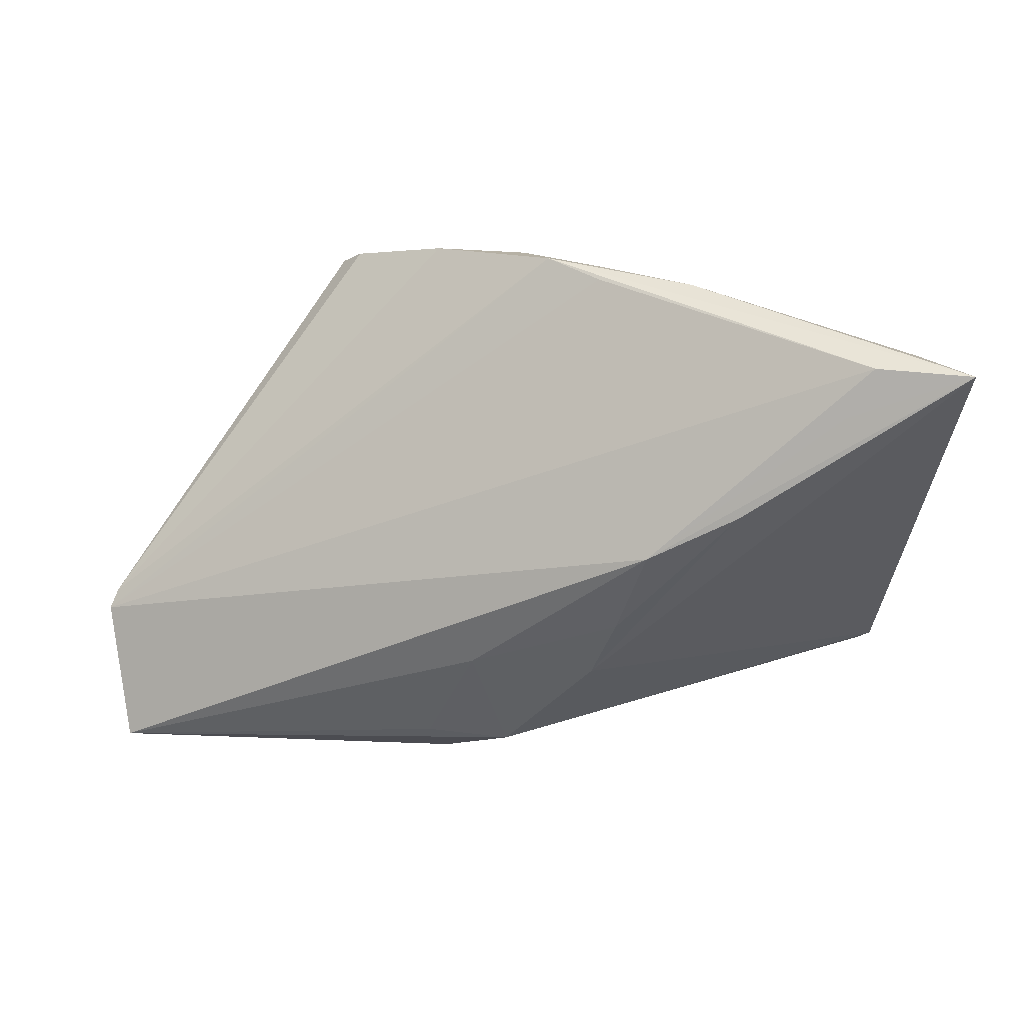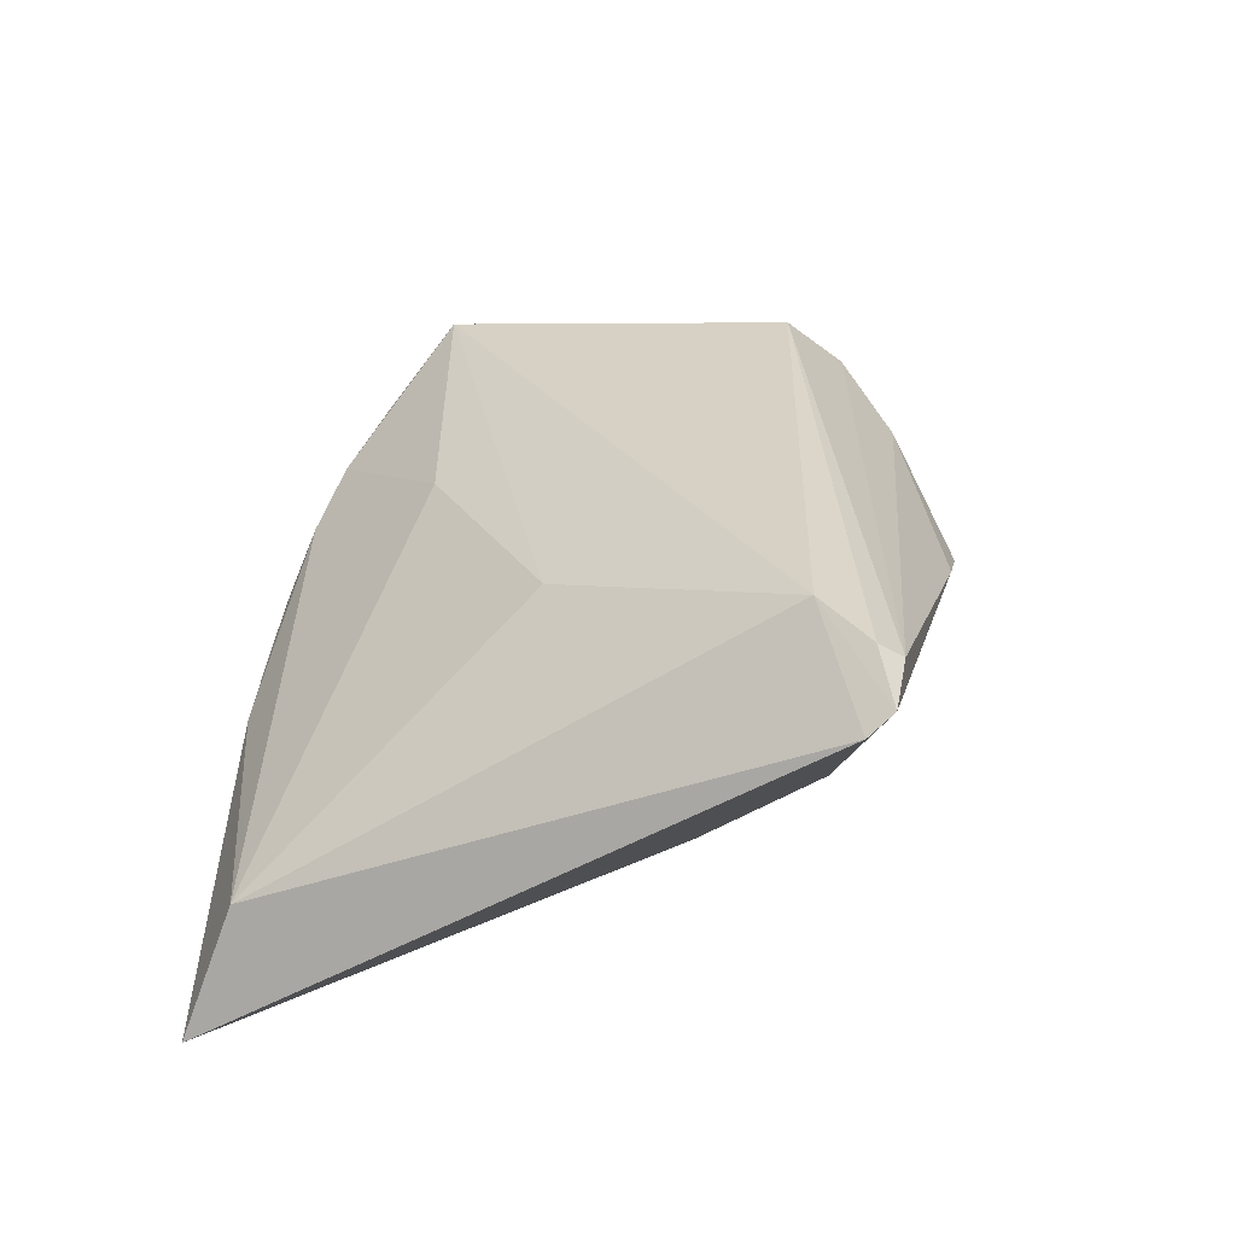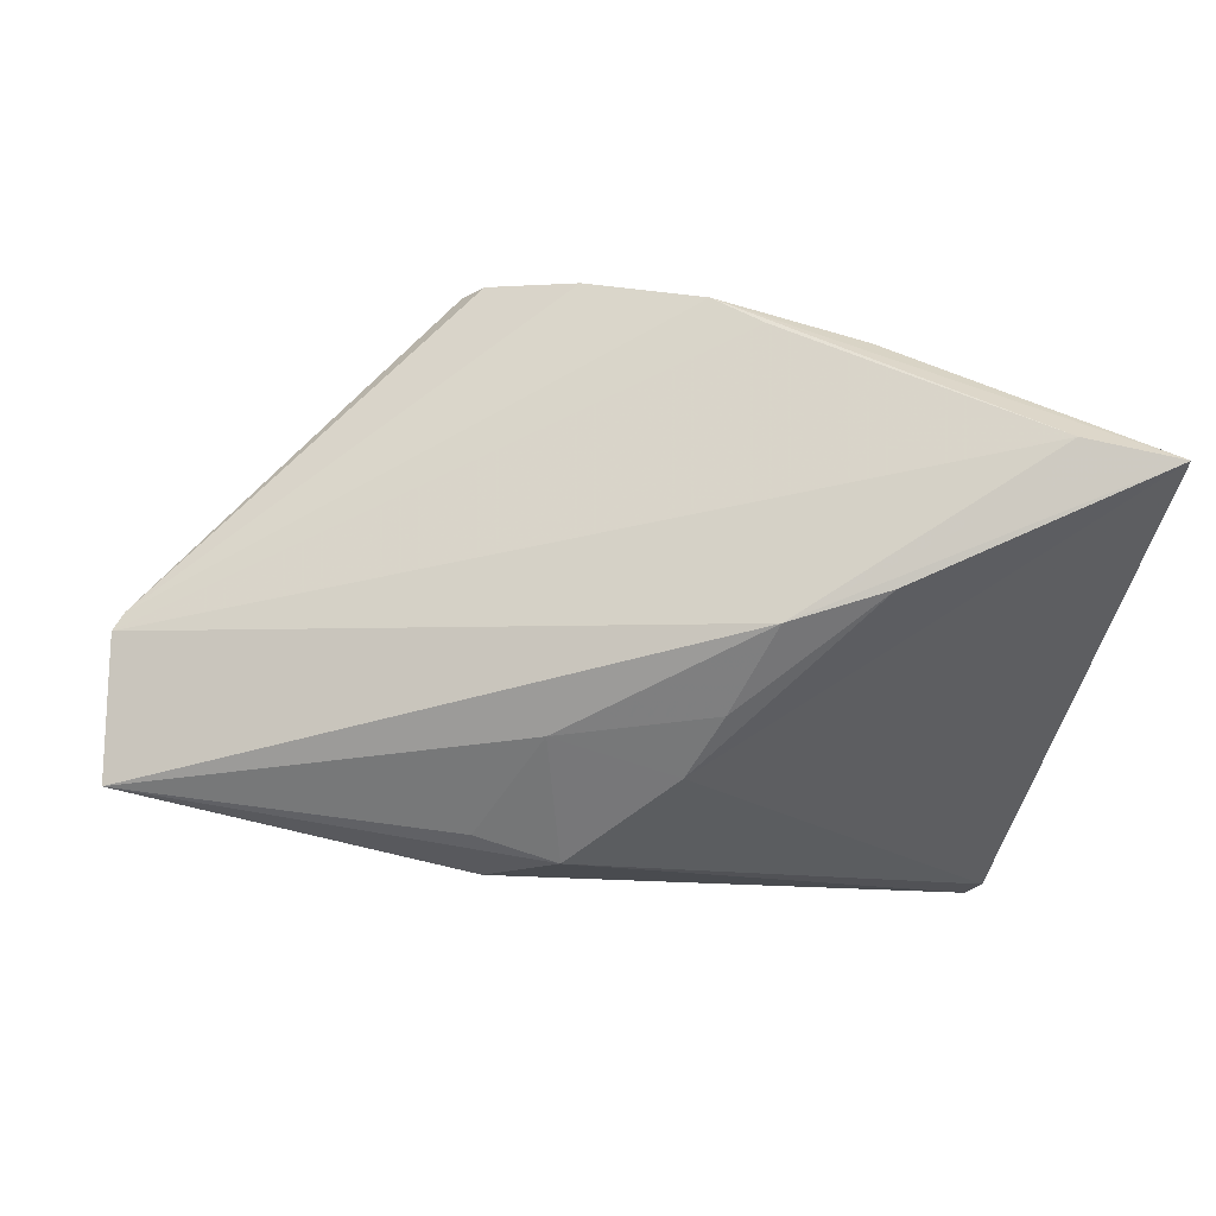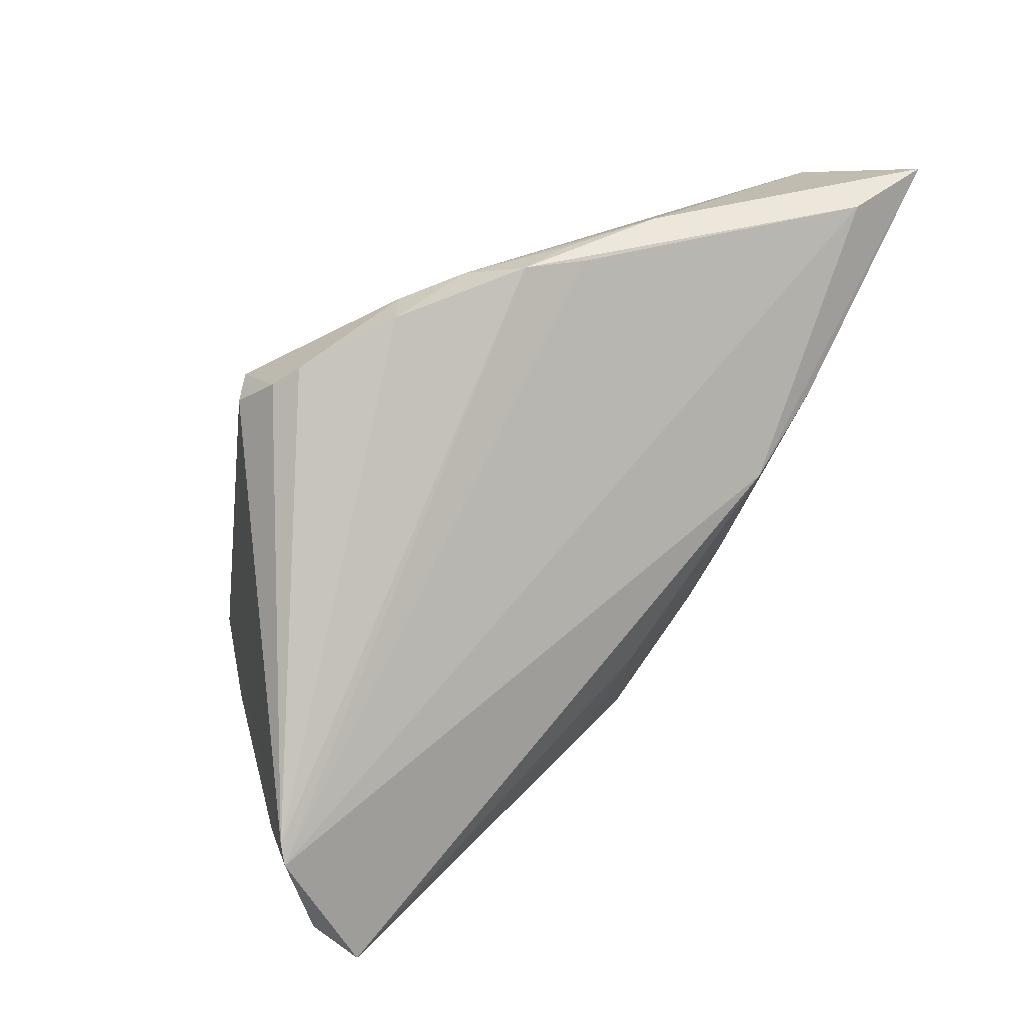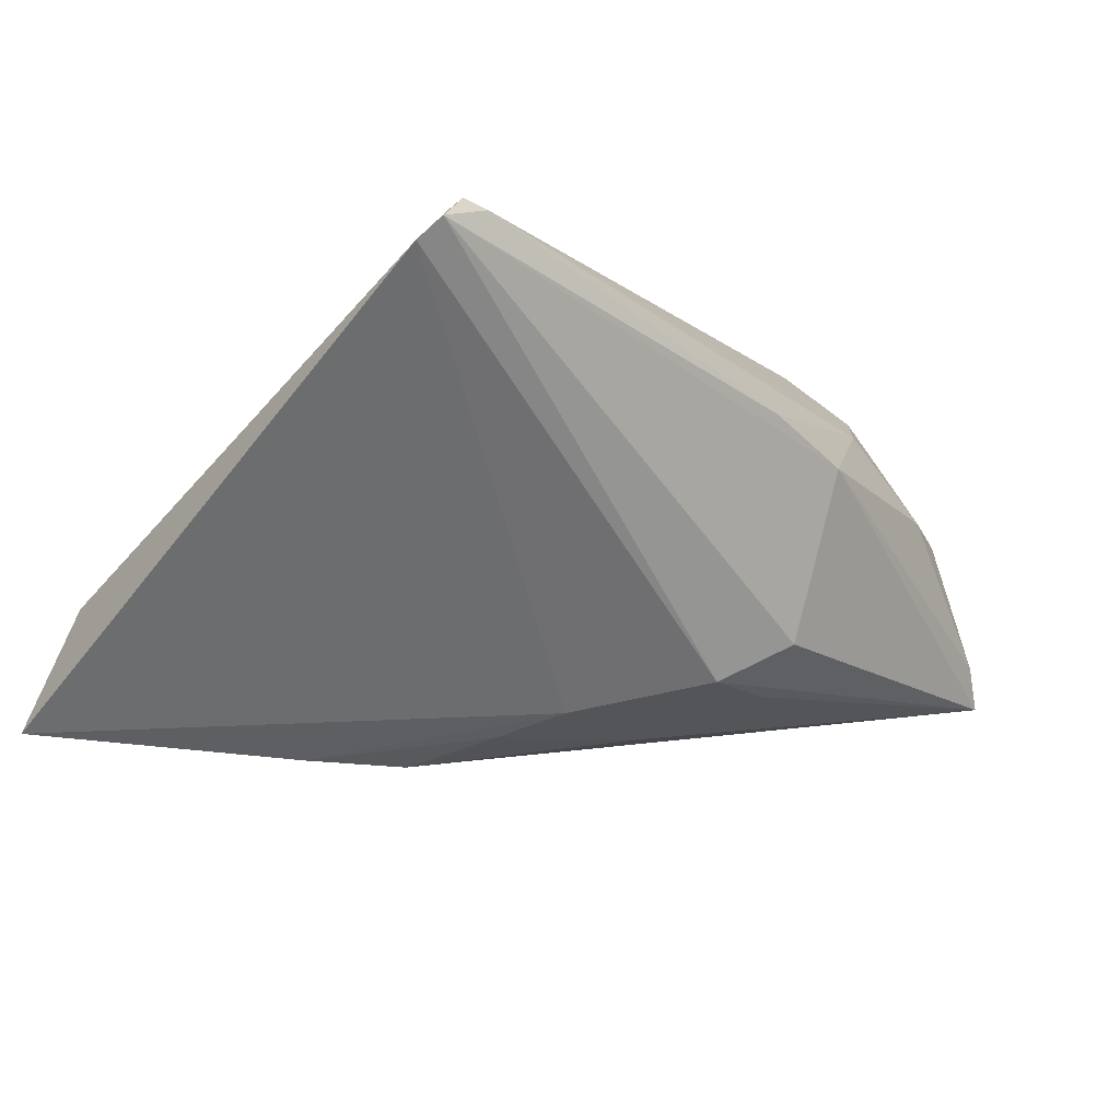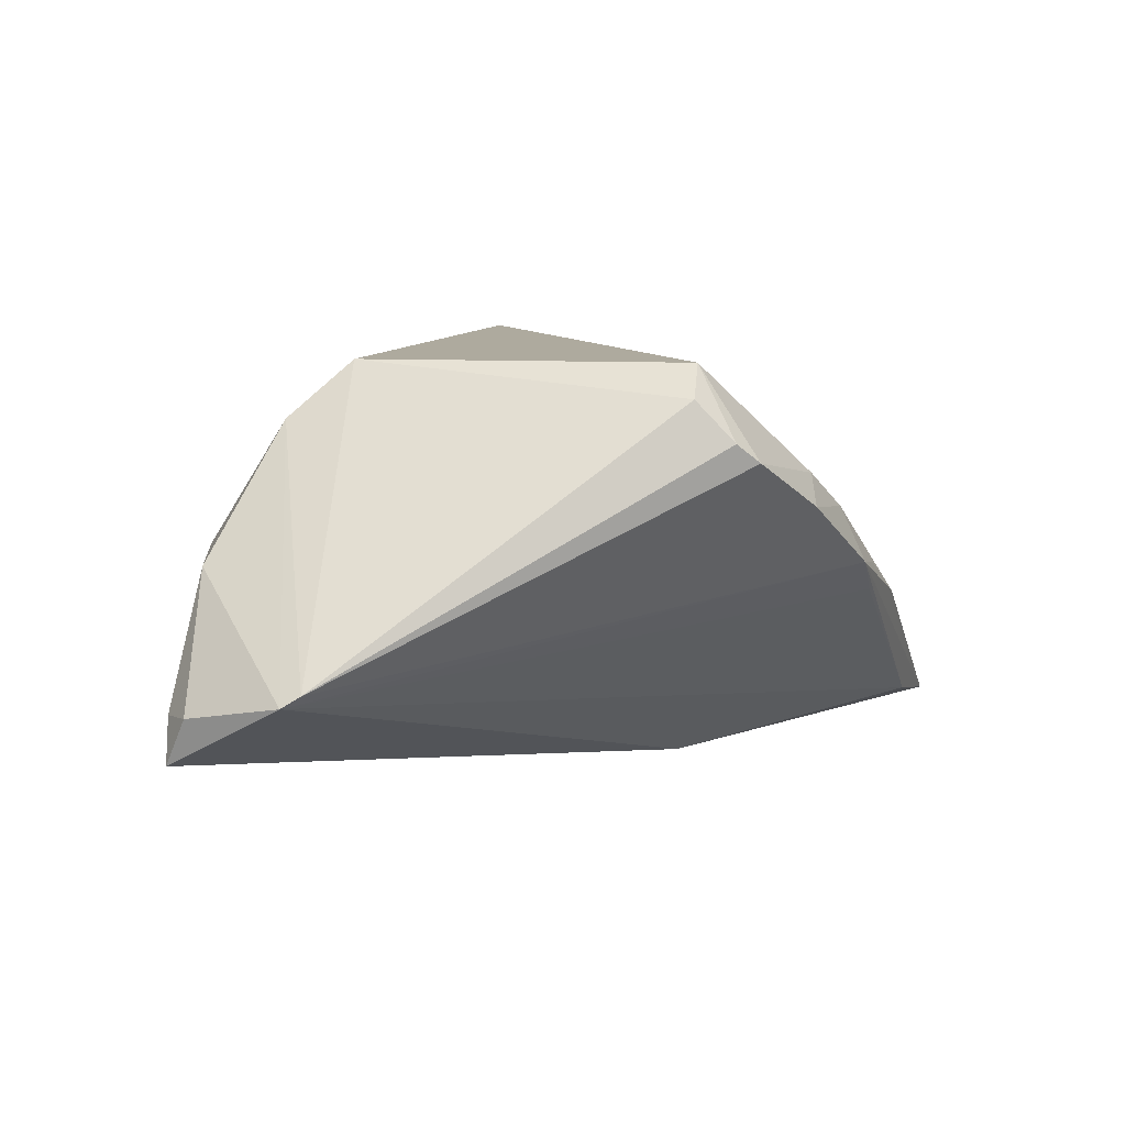
<metadata>
{"format":"obj","ext":"obj","renderer":"f3d","projection":"perspective","resolution":1024,"background":"white","views":[{"elev":-58.1,"azim":-179.9,"up":"+Z"},{"elev":26.7,"azim":-78.6,"up":"+Z"},{"elev":-72.9,"azim":169.6,"up":"+Z"},{"elev":45.9,"azim":127.2,"up":"+Y"},{"elev":-12.9,"azim":-45.8,"up":"+Z"},{"elev":9.2,"azim":111.2,"up":"+Z"}]}
</metadata>
<code>
v -0.03947 -0.02376 0.02394
v -0.007726 0.03897 -0.002118
v 0.02795 -0.02478 0.01248
v -0.01228 0.01257 -0.02899
v 0.05829 -0.007334 -0.01021
v 0.009255 -0.005378 -0.02522
v 0.001462 -0.03387 0.00801
v 0.05592 -0.02248 -0.01823
v 0.01308 -0.02637 -0.01582
v -0.03537 0.03051 -0.02606
v 0.02302 0.02611 0.02394
v -0.004761 0.02111 0.01613
v 0.01366 0.03736 0.007355
v -0.02314 0.01817 -0.02869
v -0.04263 -0.03251 0.02015
v -0.03865 0.03623 -0.02431
v 0.002474 0.03732 0.006024
v -0.01825 0.03903 -0.00734
v -0.006089 -0.007885 -0.02403
v 0.0539 -0.02328 -0.01309
v 0.0573 -0.005353 -0.008907
v -0.04607 0.03156 -0.01205
v 0.04829 -0.02188 0.002347
v -0.008923 0.0006261 -0.02628
v 0.02793 0.02736 0.02034
v -0.00678 0.03881 -0.005242
v 0.01515 -0.01969 -0.02097
v 0.0129 -0.0336 0.00393
v 0.009351 0.03555 0.01067
v -0.0005178 0.03974 -0.0009485
v -0.02652 0.004216 0.0162
v 0.004953 -0.02141 -0.02065
v 0.02442 0.03388 0.01329
v 0.05709 -0.01944 -0.01253
v -0.04867 -0.03245 0.01793
v 0.04016 -0.02542 0.003543
v -0.04375 -0.02999 0.0219
v 0.02677 0.03178 0.01556
v 0.03125 -0.01169 0.02394
v 0.03676 -0.01755 0.01752
v -0.05002 -0.02997 0.01564
v -0.05002 0.0363 -0.02651
f 22 42 41
f 4 16 5
f 41 42 19
f 19 32 41
f 30 16 42
f 5 30 21
f 21 30 13
f 39 11 1
f 1 22 41
f 42 16 10
f 10 4 42
f 16 4 10
f 42 4 14
f 14 19 42
f 24 14 4
f 19 14 24
f 8 4 5
f 42 22 18
f 18 30 42
f 13 30 17
f 17 18 22
f 5 16 26
f 26 30 5
f 16 30 26
f 22 1 31
f 31 1 11
f 11 38 33
f 33 21 13
f 33 38 21
f 25 38 11
f 21 38 25
f 25 11 39
f 39 21 25
f 5 23 34
f 34 23 20
f 34 8 5
f 20 8 34
f 5 21 40
f 40 23 5
f 40 21 39
f 20 23 36
f 23 40 36
f 32 19 6
f 19 24 6
f 6 24 4
f 4 8 6
f 28 8 20
f 20 36 28
f 30 18 2
f 2 17 30
f 18 17 2
f 13 17 29
f 29 33 13
f 11 33 29
f 22 31 12
f 12 31 11
f 11 29 12
f 12 17 22
f 12 29 17
f 15 40 39
f 27 8 32
f 32 6 27
f 27 6 8
f 32 8 9
f 8 28 9
f 39 1 37
f 37 15 39
f 40 15 3
f 3 36 40
f 3 28 36
f 28 3 7
f 7 3 15
f 15 37 35
f 35 7 15
f 35 1 41
f 35 37 1
f 41 32 35
f 32 9 35
f 35 9 28
f 28 7 35

</code>
